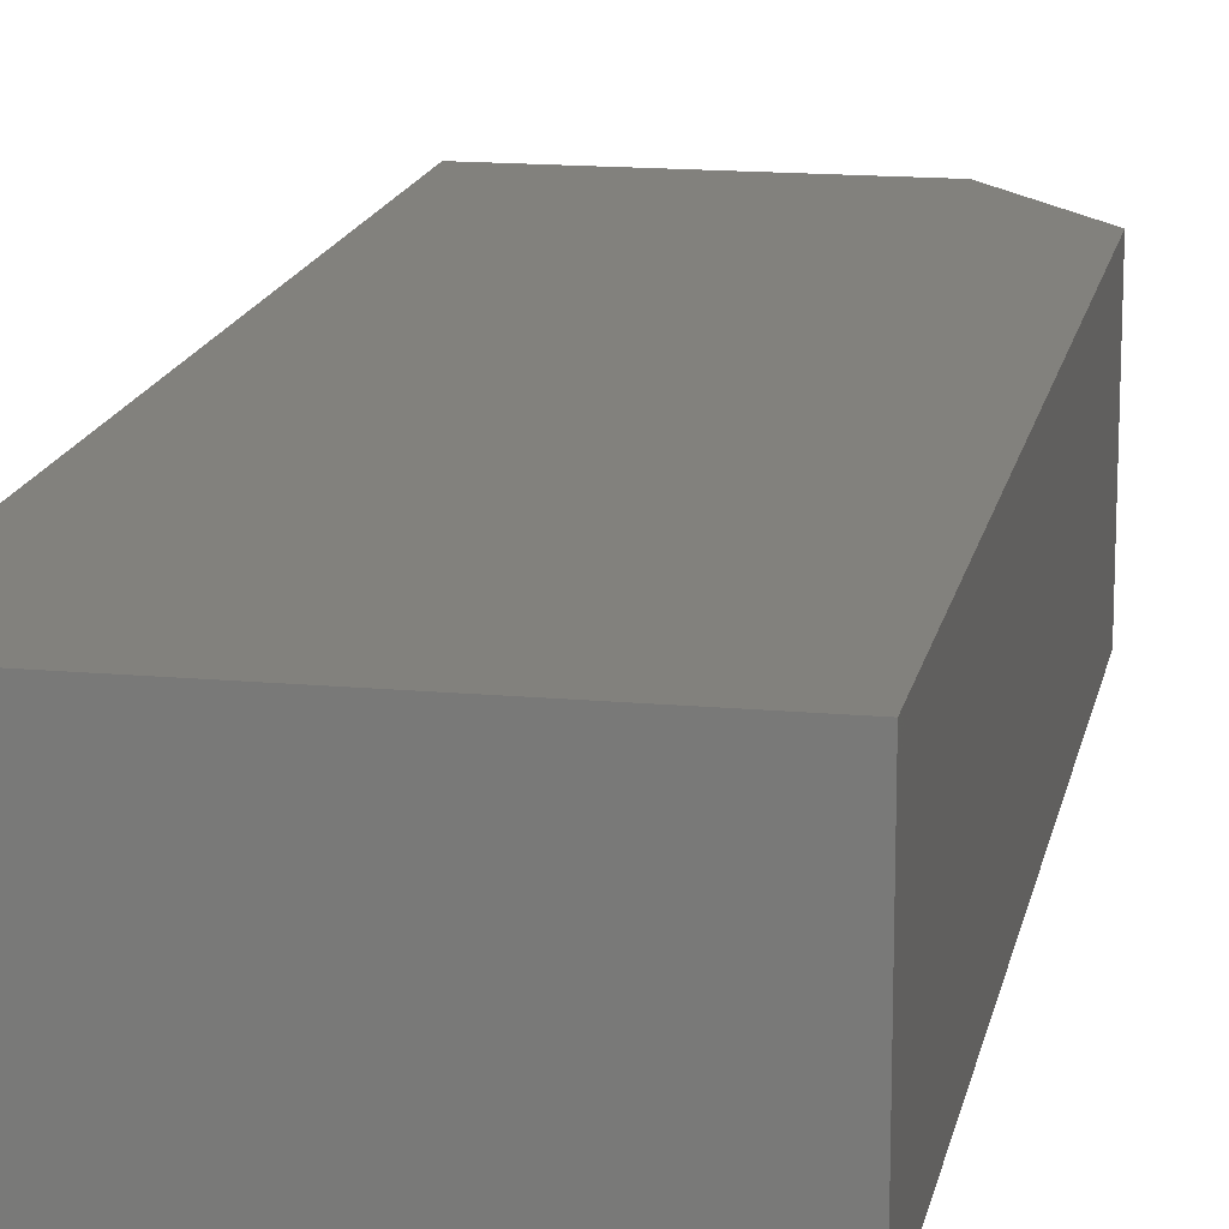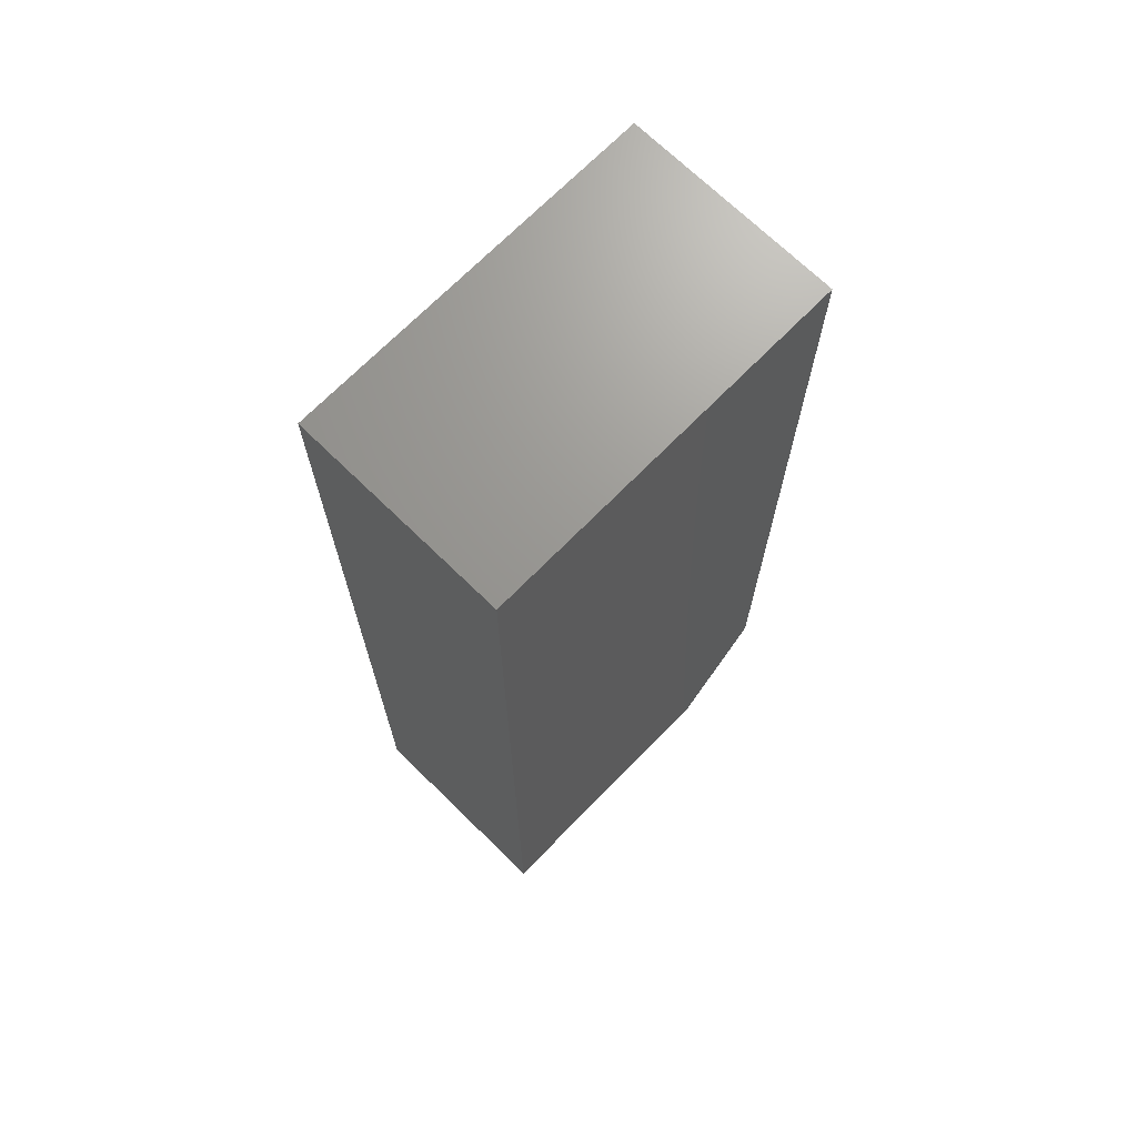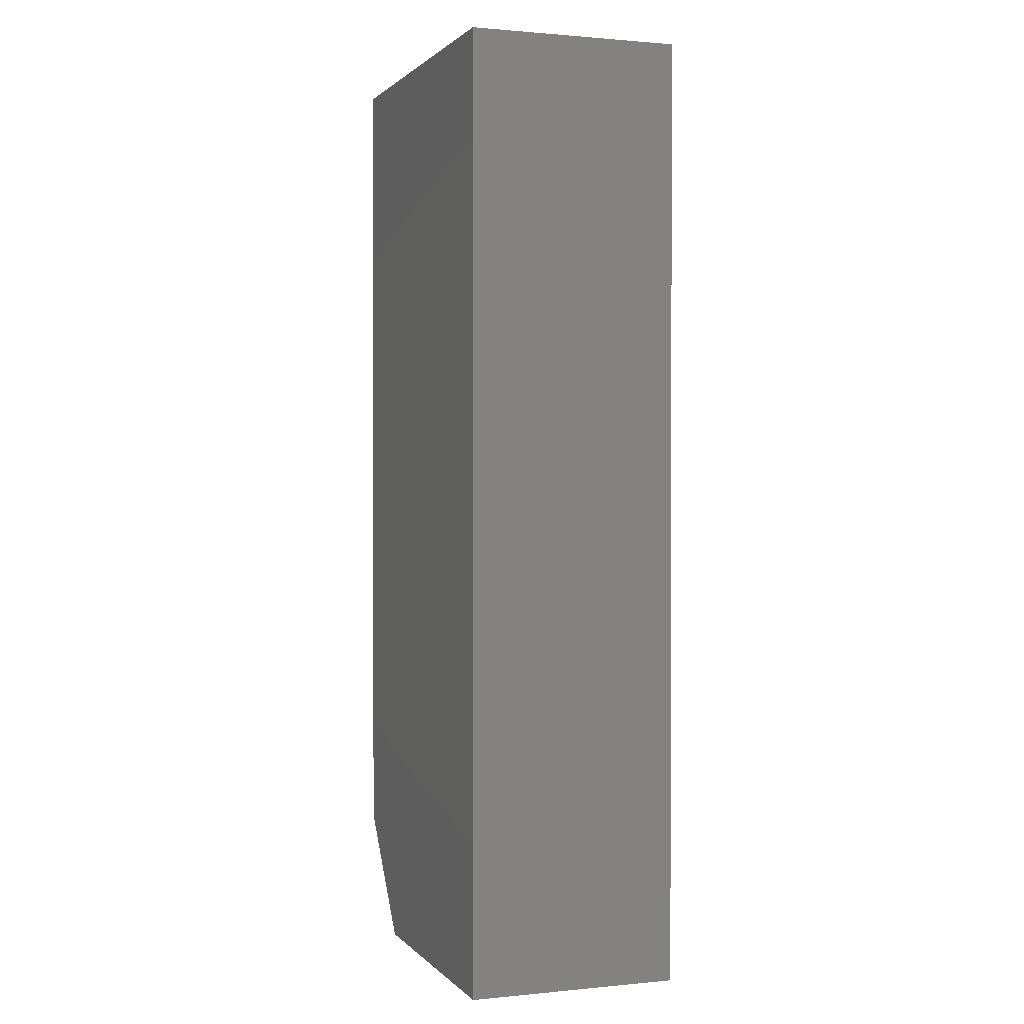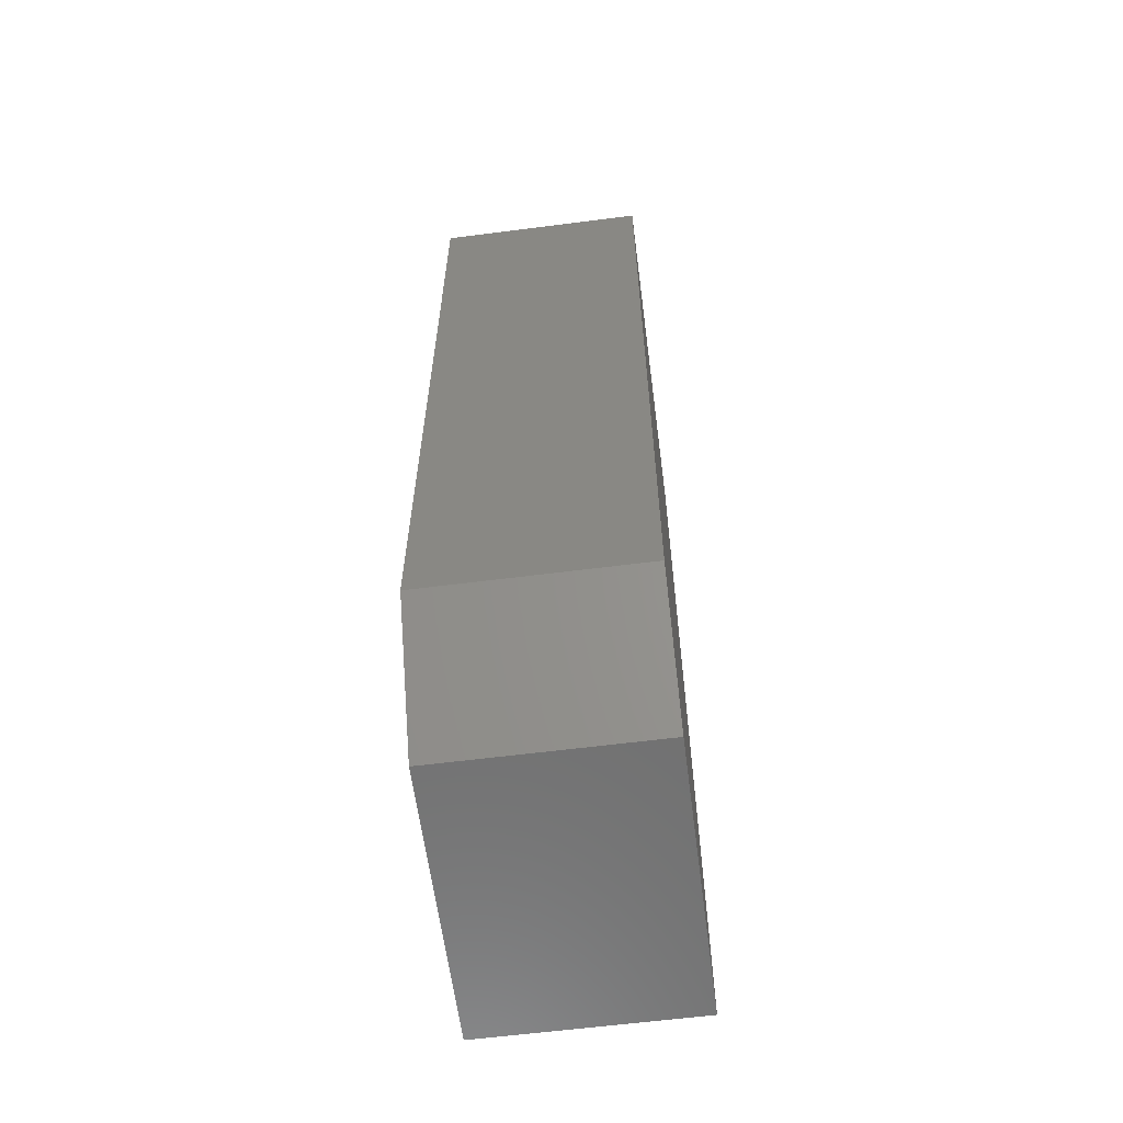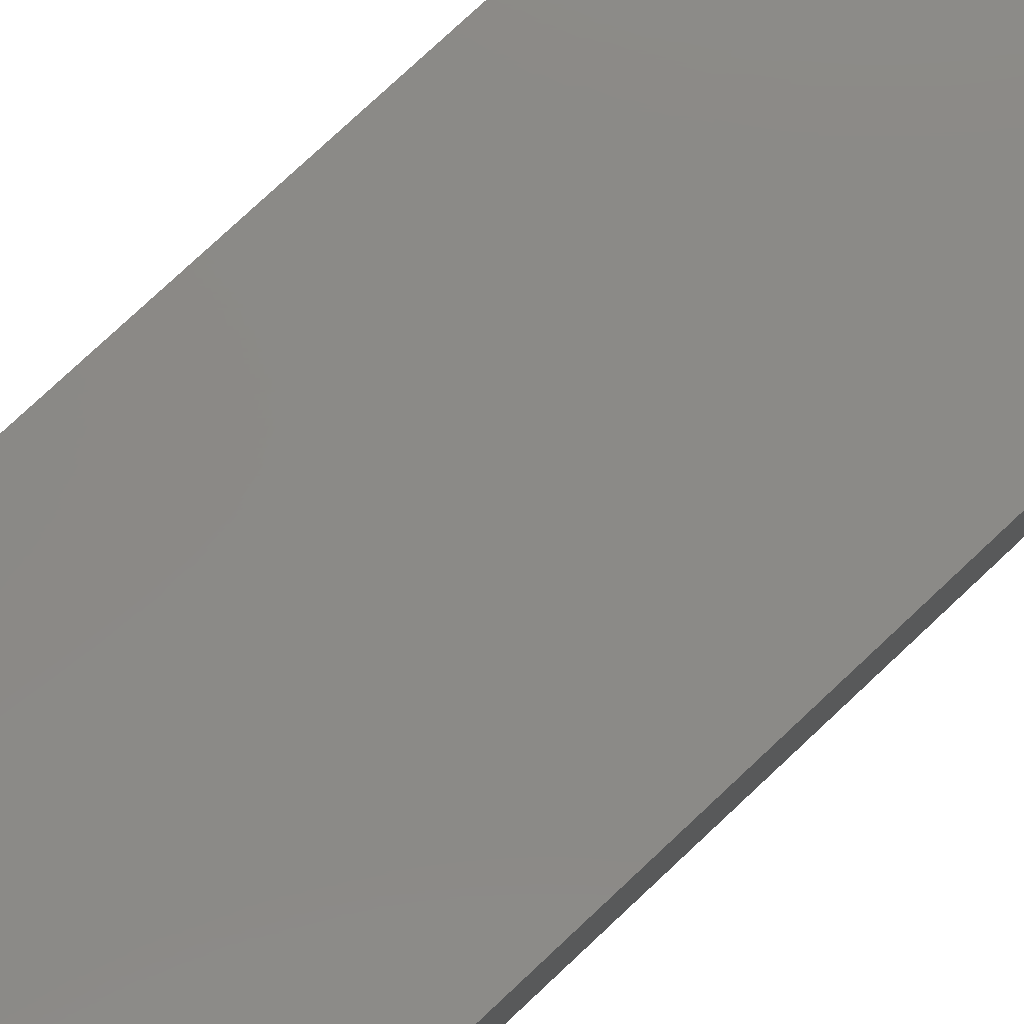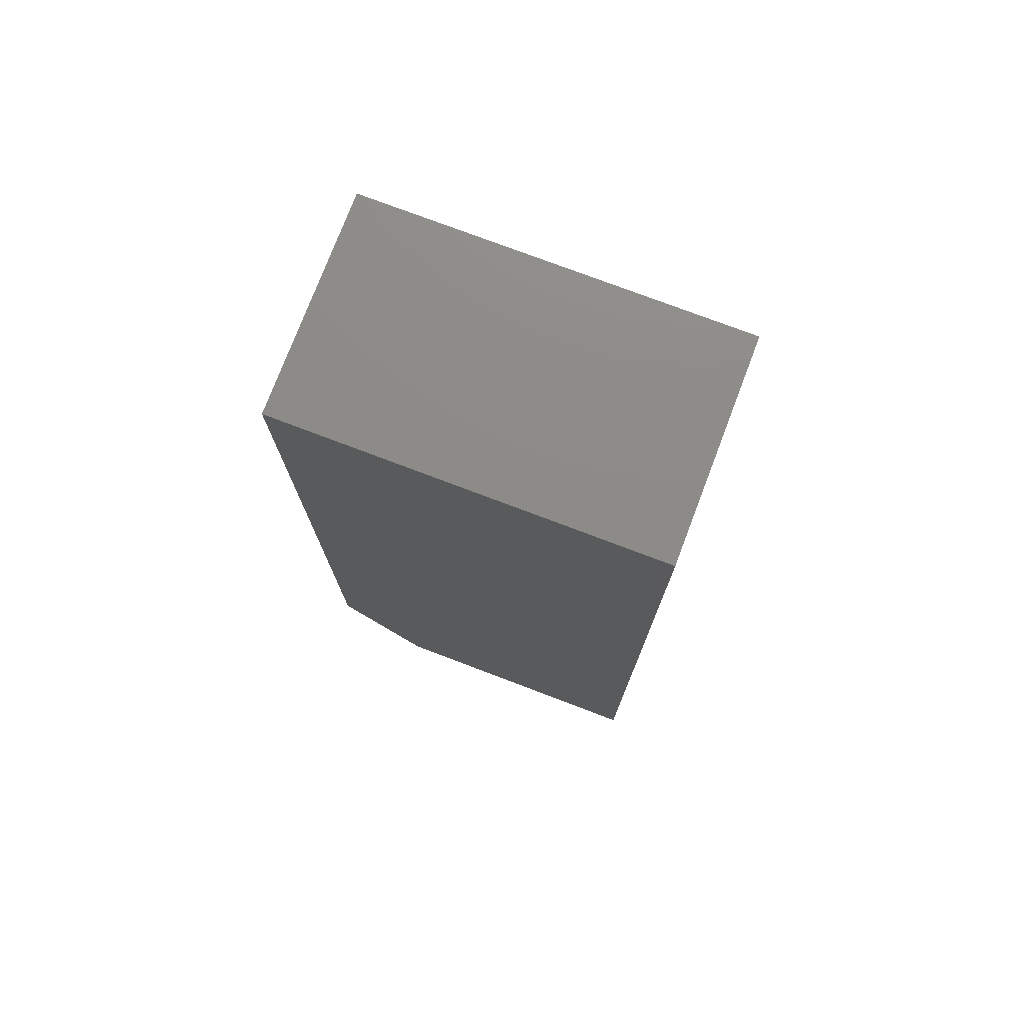
<metadata>
{"format":"stl","ext":"stl","renderer":"f3d","projection":"perspective","resolution":1024,"background":"white","views":[{"elev":15.6,"azim":-169.1,"up":"+Z"},{"elev":70.0,"azim":134.4,"up":"+Y"},{"elev":1.1,"azim":70.3,"up":"+Y"},{"elev":-61.4,"azim":-82.6,"up":"+Y"},{"elev":79.2,"azim":47.0,"up":"+Z"},{"elev":76.0,"azim":20.8,"up":"+Y"}]}
</metadata>
<code>
# stl→obj: 10 verts, 16 faces
v -0.08594 -0.75 -0.09375
v 0.1328 -0.75 -0.09375
v -0.08594 -0.75 0.0736
v 0.1328 -0.75 0.0736
v -0.1562 9.29e-18 0.0736
v -0.1562 0 -0.09375
v -0.1562 -0.6562 0.0736
v -0.1562 -0.6562 -0.09375
v 0.1328 2.534e-17 0.0736
v 0.1328 1.605e-17 -0.09375
f 1 2 3
f 3 2 4
f 5 6 7
f 7 6 8
f 9 5 4
f 4 5 7
f 4 7 3
f 6 10 8
f 8 10 2
f 8 2 1
f 1 3 8
f 8 3 7
f 6 5 10
f 10 5 9
f 10 9 2
f 2 9 4

</code>
